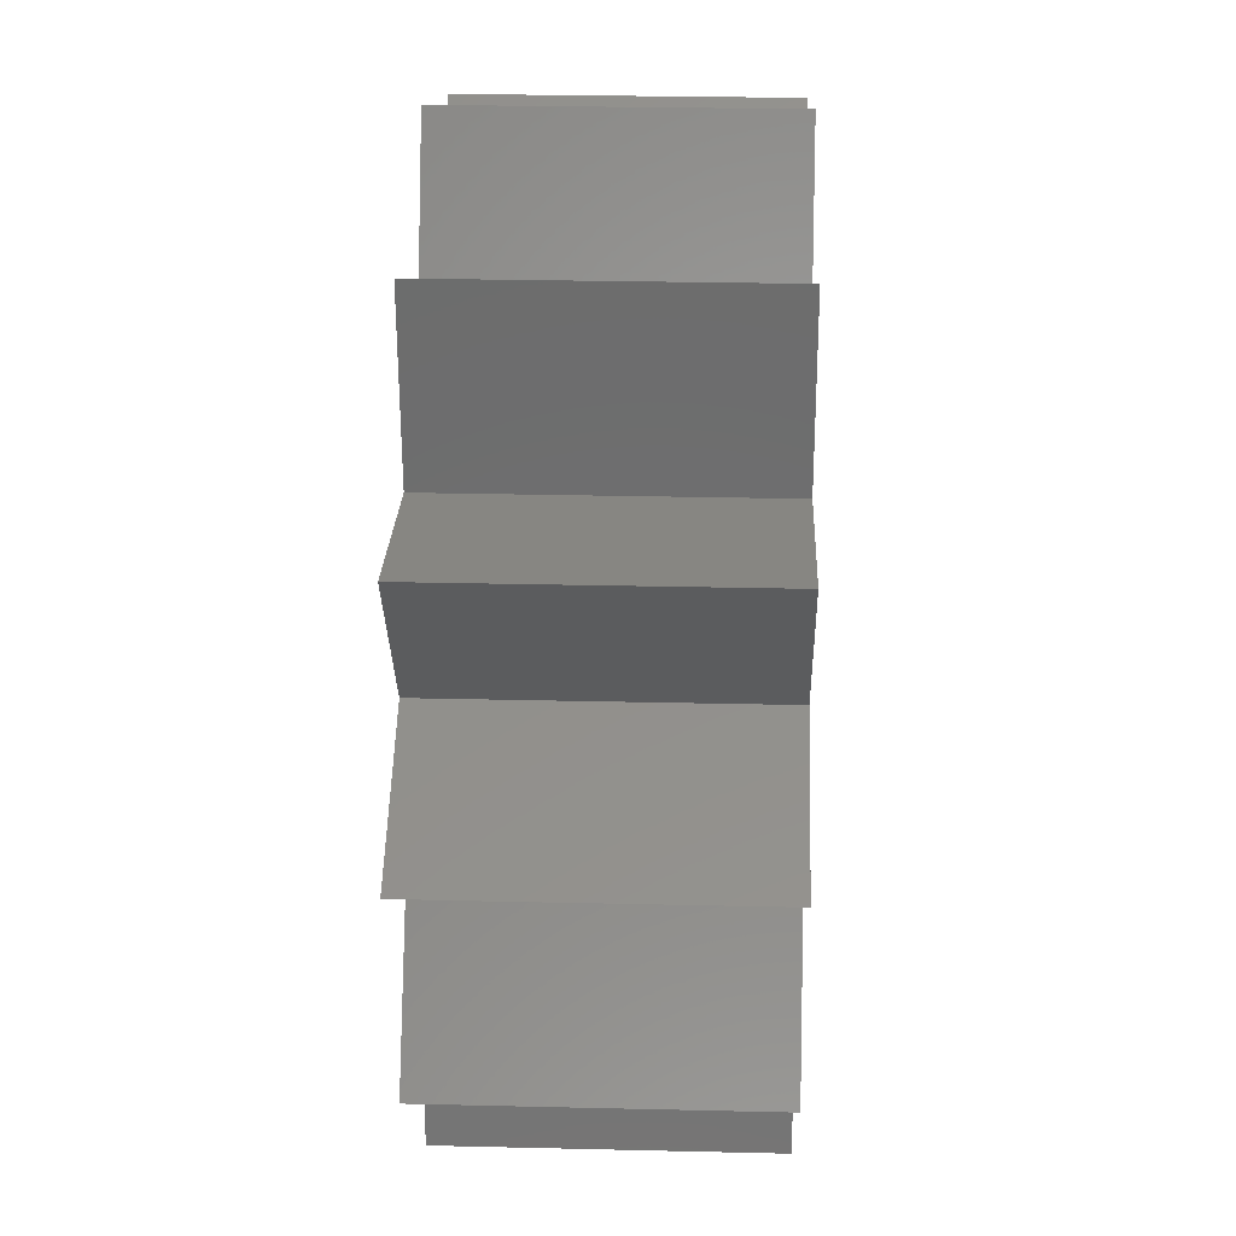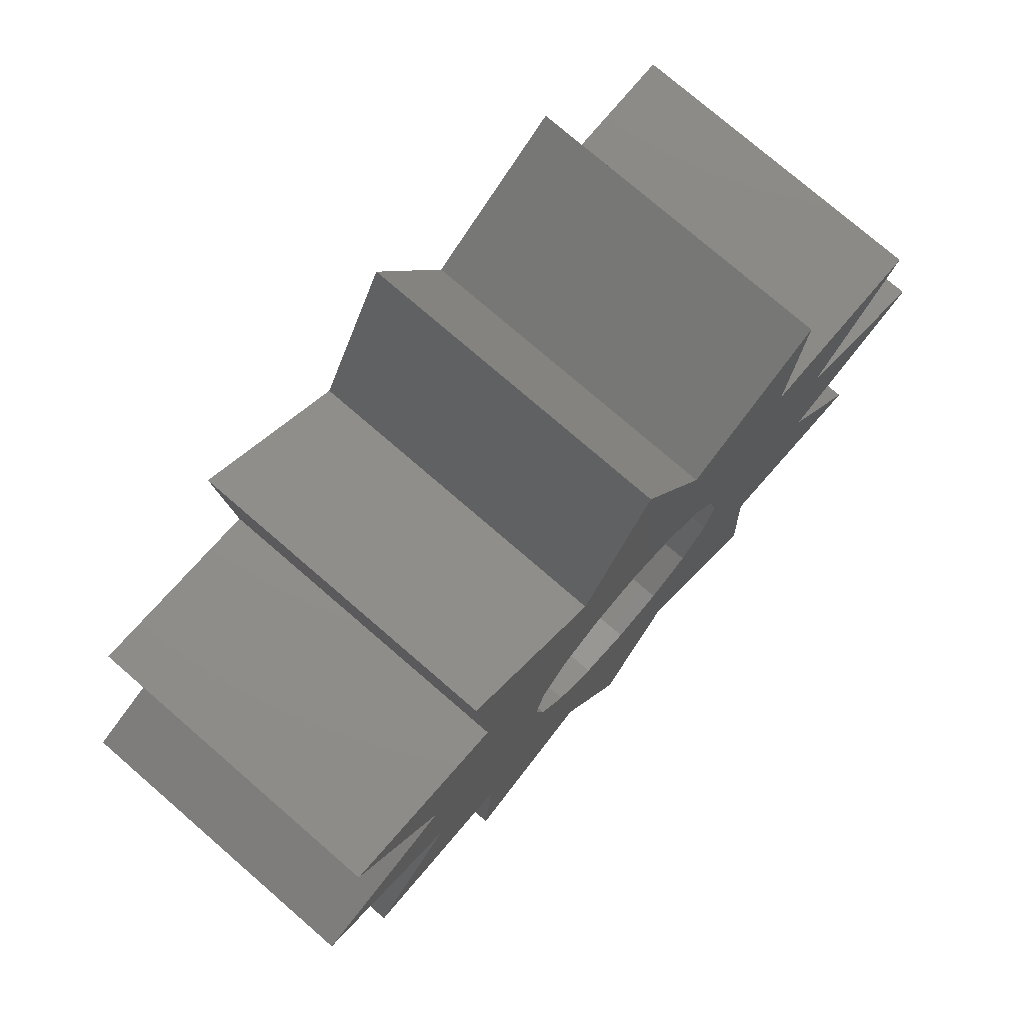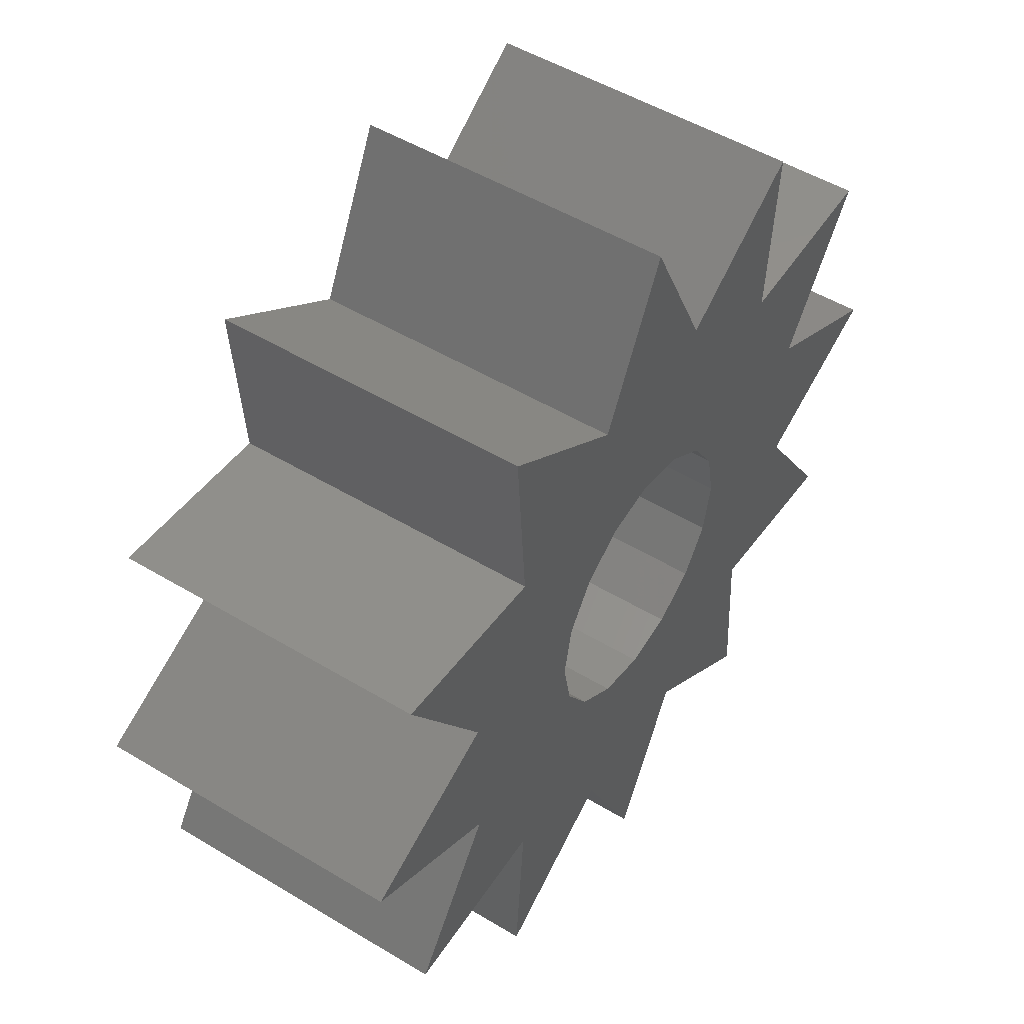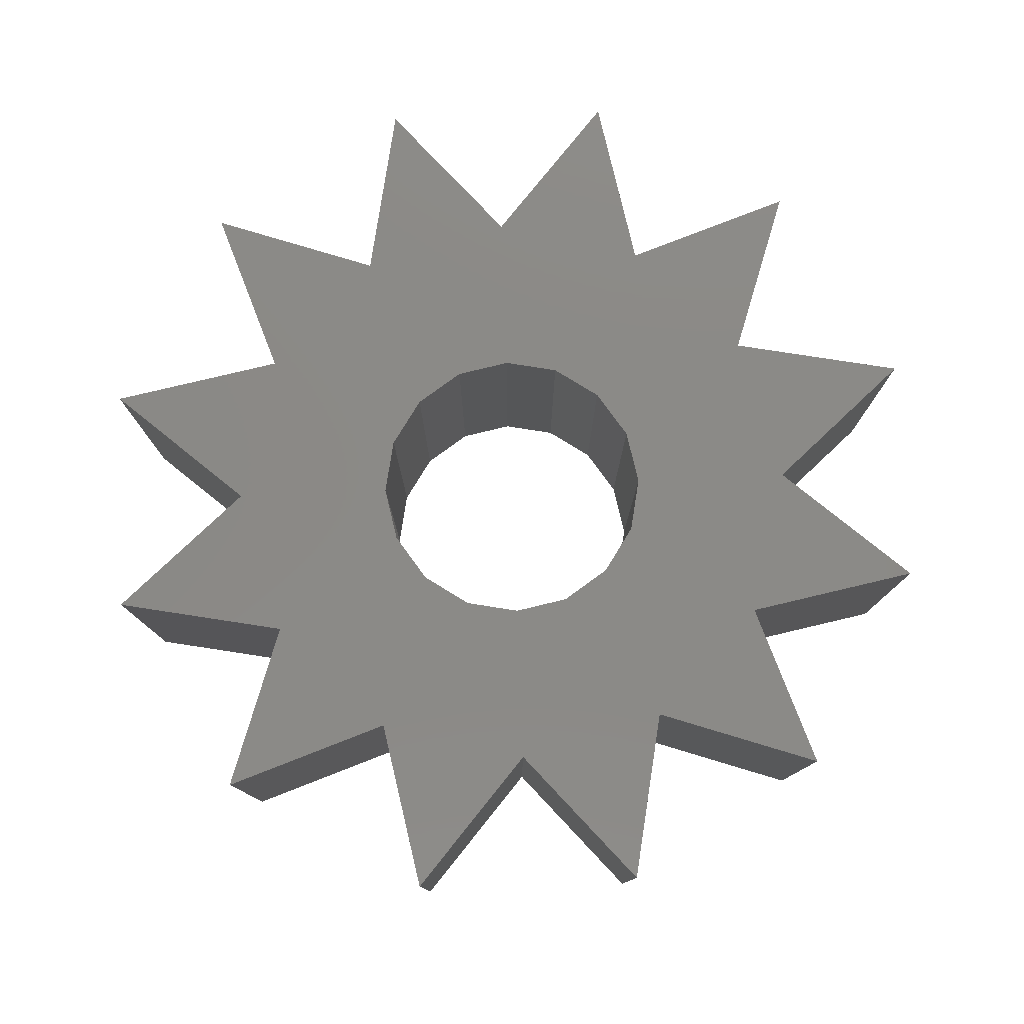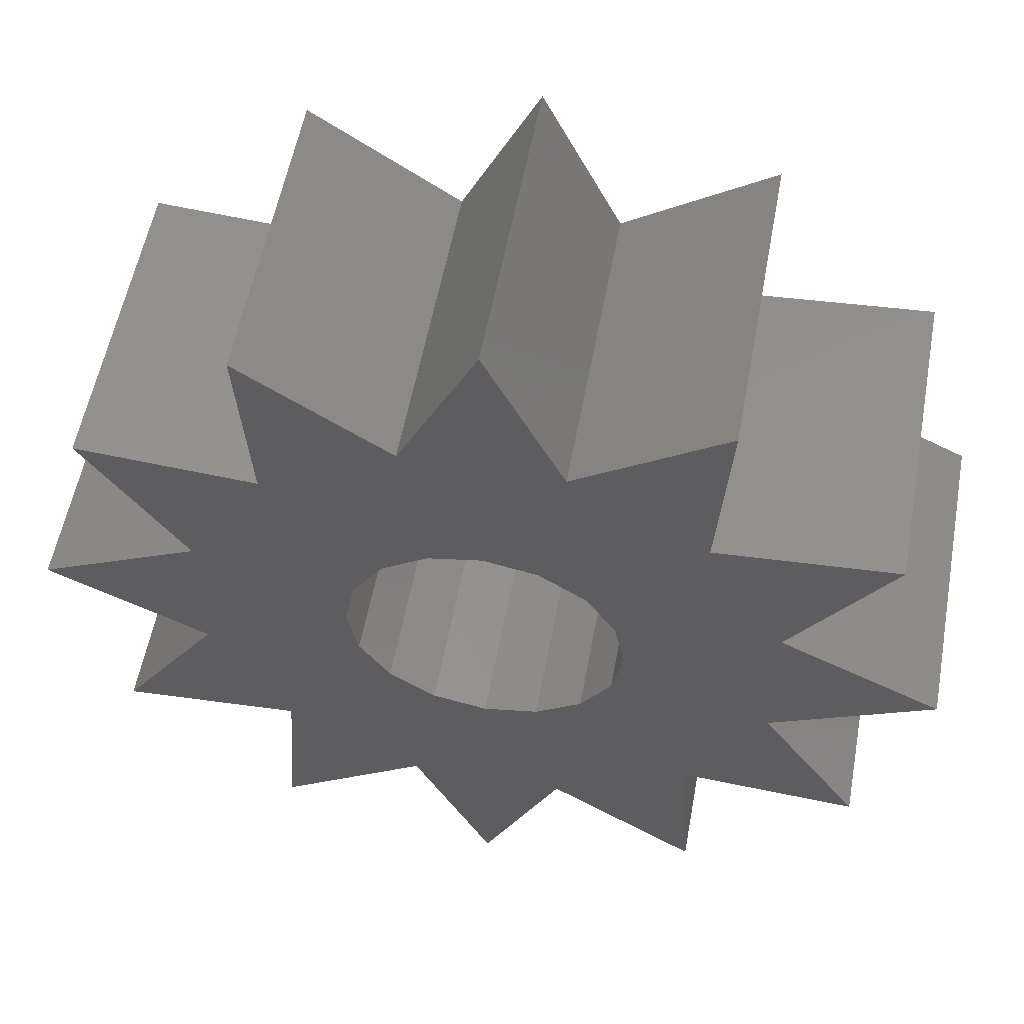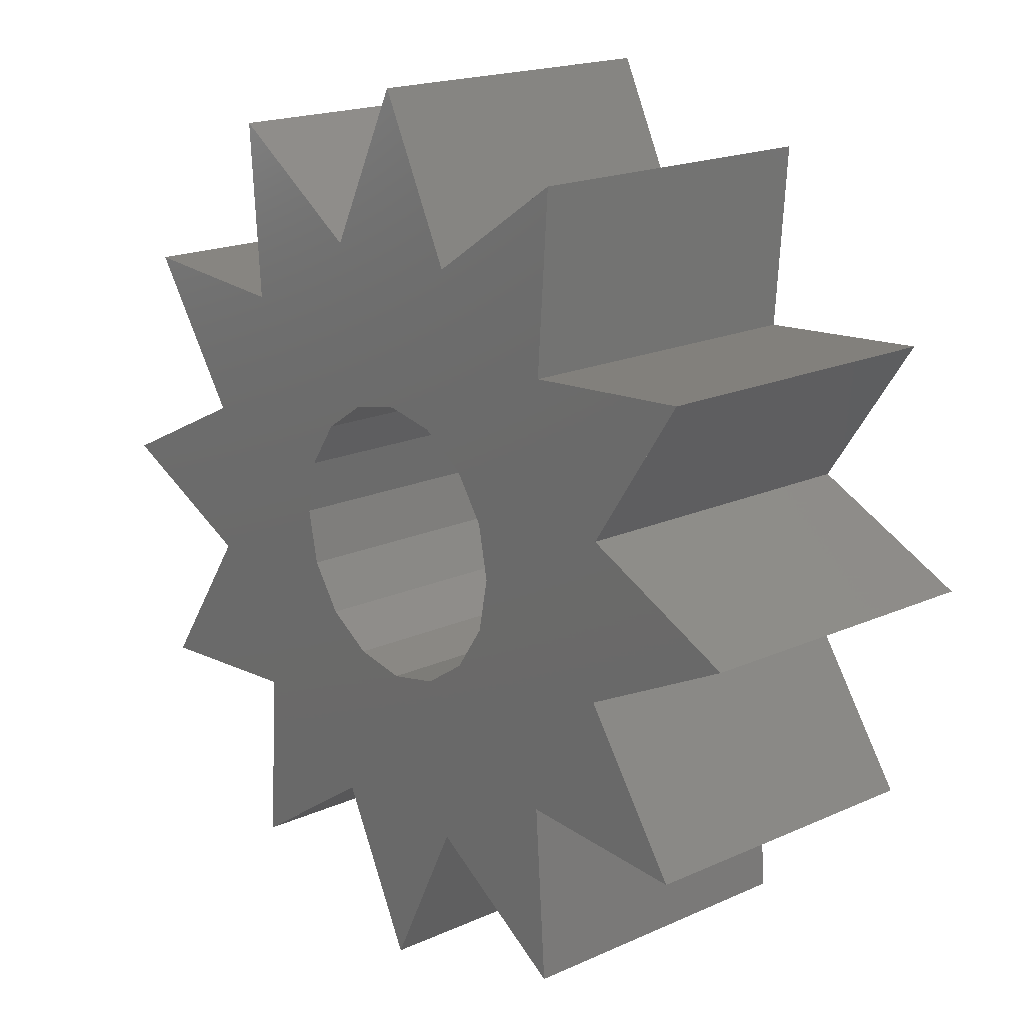
<metadata>
{"format":"stl","ext":"stl","renderer":"f3d","projection":"perspective","resolution":1024,"background":"white","views":[{"elev":27.1,"azim":92.1,"up":"+Z"},{"elev":76.0,"azim":130.9,"up":"+Z"},{"elev":50.4,"azim":123.5,"up":"+Z"},{"elev":79.0,"azim":-47.3,"up":"+Y"},{"elev":55.6,"azim":10.4,"up":"+Z"},{"elev":18.3,"azim":-131.1,"up":"+Z"}]}
</metadata>
<code>
# stl→obj: 92 verts, 176 faces
v 0.1 -0.22 0.1
v -0 -0.22 0.1
v 0.03827 -0.22 0.09239
v 0.07071 -0.22 0.07071
v 0.09239 -0.22 0.03827
v 0.1 -0.22 0
v -0.1 -0.22 0.1
v -0.1 -0.22 -0
v -0.09239 -0.22 0.03827
v -0.07071 -0.22 0.07071
v -0.03827 -0.22 0.09239
v -0.1 -0.22 -0.1
v 0 -0.22 -0.1
v -0.03827 -0.22 -0.09239
v -0.07071 -0.22 -0.07071
v -0.09239 -0.22 -0.03827
v 0.1 -0.22 -0.1
v 0.09239 -0.22 -0.03827
v 0.07071 -0.22 -0.07071
v 0.03827 -0.22 -0.09239
v 0 0 -0.1
v 0.03827 0 -0.09239
v 0.1 0 -0.1
v 0.07071 0 -0.07071
v 0.09239 0 -0.03827
v 0.1 0 0
v -0.1 0 -0
v -0.09239 0 -0.03827
v -0.1 0 -0.1
v -0.07071 0 -0.07071
v -0.03827 0 -0.09239
v -0 0 0.1
v -0.03827 0 0.09239
v -0.1 0 0.1
v -0.07071 0 0.07071
v -0.09239 0 0.03827
v 0.09239 0 0.03827
v 0.1 0 0.1
v 0.07071 0 0.07071
v 0.03827 0 0.09239
v 0.05536 0 0.2066
v 0 0 0.1
v -0.05536 0 0.2066
v 0 -0.22 0.1
v 0.05536 -0.22 0.2066
v -0.05536 -0.22 0.2066
v -0.2066 0 0.05536
v -0.1 0 0
v -0.2066 0 -0.05536
v -0.1 -0.22 0
v -0.2066 -0.22 0.05536
v -0.2066 -0.22 -0.05536
v -0.05536 0 -0.2066
v 0.05536 0 -0.2066
v -0.05536 -0.22 -0.2066
v 0.05536 -0.22 -0.2066
v 0.2066 0 -0.05536
v 0.2066 0 0.05536
v 0.2066 -0.22 -0.05536
v 0.2066 -0.22 0.05536
v -0.1512 -0.22 -0.1512
v -0.16 -0.22 -0.2771
v -0.16 0 -0.2771
v -0.1512 0 -0.1512
v 0 -0.22 0.32
v 0 0 0.32
v -0.2771 -0.22 -0.16
v -0.1512 -0.22 0.1512
v -0.2771 -0.22 0.16
v -0.2771 0 -0.16
v -0.2771 0 0.16
v -0.1512 0 0.1512
v -0.16 -0.22 0.2771
v -0.16 0 0.2771
v -0.32 -0.22 0
v -0.32 0 0
v 0.1512 -0.22 0.1512
v 0.16 -0.22 0.2771
v 0.16 0 0.2771
v 0.1512 0 0.1512
v 0 -0.22 -0.32
v 0 0 -0.32
v 0.2771 -0.22 0.16
v 0.1512 -0.22 -0.1512
v 0.2771 -0.22 -0.16
v 0.2771 0 0.16
v 0.2771 0 -0.16
v 0.1512 0 -0.1512
v 0.16 -0.22 -0.2771
v 0.16 0 -0.2771
v 0.32 -0.22 0
v 0.32 0 0
f 1 2 3
f 1 3 4
f 1 4 5
f 1 5 6
f 7 8 9
f 7 9 10
f 7 10 11
f 7 11 2
f 12 13 14
f 12 14 15
f 12 15 16
f 12 16 8
f 17 6 18
f 17 18 19
f 17 19 20
f 17 20 13
f 21 22 23
f 22 24 23
f 24 25 23
f 25 26 23
f 27 28 29
f 28 30 29
f 30 31 29
f 31 21 29
f 32 33 34
f 33 35 34
f 35 36 34
f 36 27 34
f 26 37 38
f 37 39 38
f 39 40 38
f 40 32 38
f 41 38 42
f 42 34 43
f 44 1 45
f 46 7 44
f 47 34 48
f 48 29 49
f 50 7 51
f 52 12 50
f 53 29 21
f 21 23 54
f 13 12 55
f 56 17 13
f 57 23 26
f 26 38 58
f 6 17 59
f 60 1 6
f 26 6 5
f 26 5 37
f 37 5 4
f 37 4 39
f 39 4 3
f 39 3 40
f 40 3 2
f 40 2 32
f 32 2 11
f 32 11 33
f 33 11 10
f 33 10 35
f 35 10 9
f 35 9 36
f 36 9 8
f 36 8 27
f 27 8 16
f 27 16 28
f 28 16 15
f 28 15 30
f 30 15 14
f 30 14 31
f 31 14 13
f 31 13 21
f 21 13 20
f 21 20 22
f 22 20 19
f 22 19 24
f 24 19 18
f 24 18 25
f 25 18 6
f 25 6 26
f 61 62 55
f 61 55 12
f 63 64 29
f 63 29 53
f 45 65 46
f 45 46 44
f 43 66 41
f 43 41 42
f 12 52 67
f 12 67 61
f 68 69 51
f 68 51 7
f 70 49 29
f 70 29 64
f 34 47 71
f 34 71 72
f 68 7 46
f 68 46 73
f 74 43 34
f 74 34 72
f 75 52 50
f 75 50 51
f 49 76 47
f 49 47 48
f 77 78 45
f 77 45 1
f 79 80 38
f 79 38 41
f 55 81 56
f 55 56 13
f 54 82 53
f 54 53 21
f 1 60 83
f 1 83 77
f 84 85 59
f 84 59 17
f 86 58 38
f 86 38 80
f 23 57 87
f 23 87 88
f 84 17 56
f 84 56 89
f 90 54 23
f 90 23 88
f 91 60 6
f 91 6 59
f 58 92 57
f 58 57 26
f 60 91 92
f 60 92 58
f 59 57 92
f 59 92 91
f 77 83 86
f 77 86 80
f 60 58 86
f 60 86 83
f 45 78 79
f 45 79 41
f 77 80 79
f 77 79 78
f 46 65 66
f 46 66 43
f 45 41 66
f 45 66 65
f 68 73 74
f 68 74 72
f 46 43 74
f 46 74 73
f 51 69 71
f 51 71 47
f 68 72 71
f 68 71 69
f 52 75 76
f 52 76 49
f 51 47 76
f 51 76 75
f 61 67 70
f 61 70 64
f 52 49 70
f 52 70 67
f 55 62 63
f 55 63 53
f 61 64 63
f 61 63 62
f 56 81 82
f 56 82 54
f 55 53 82
f 55 82 81
f 84 89 90
f 84 90 88
f 56 54 90
f 56 90 89
f 59 85 87
f 59 87 57
f 84 88 87
f 84 87 85

</code>
